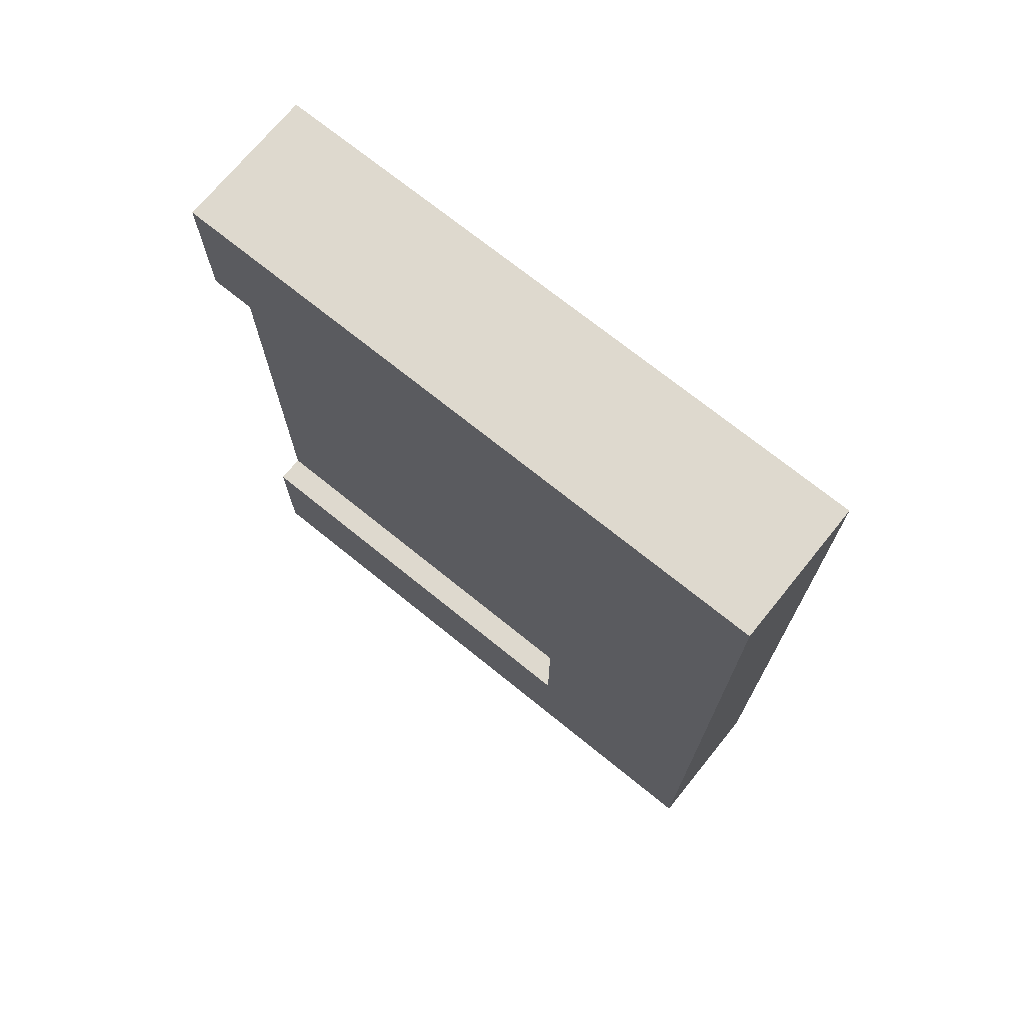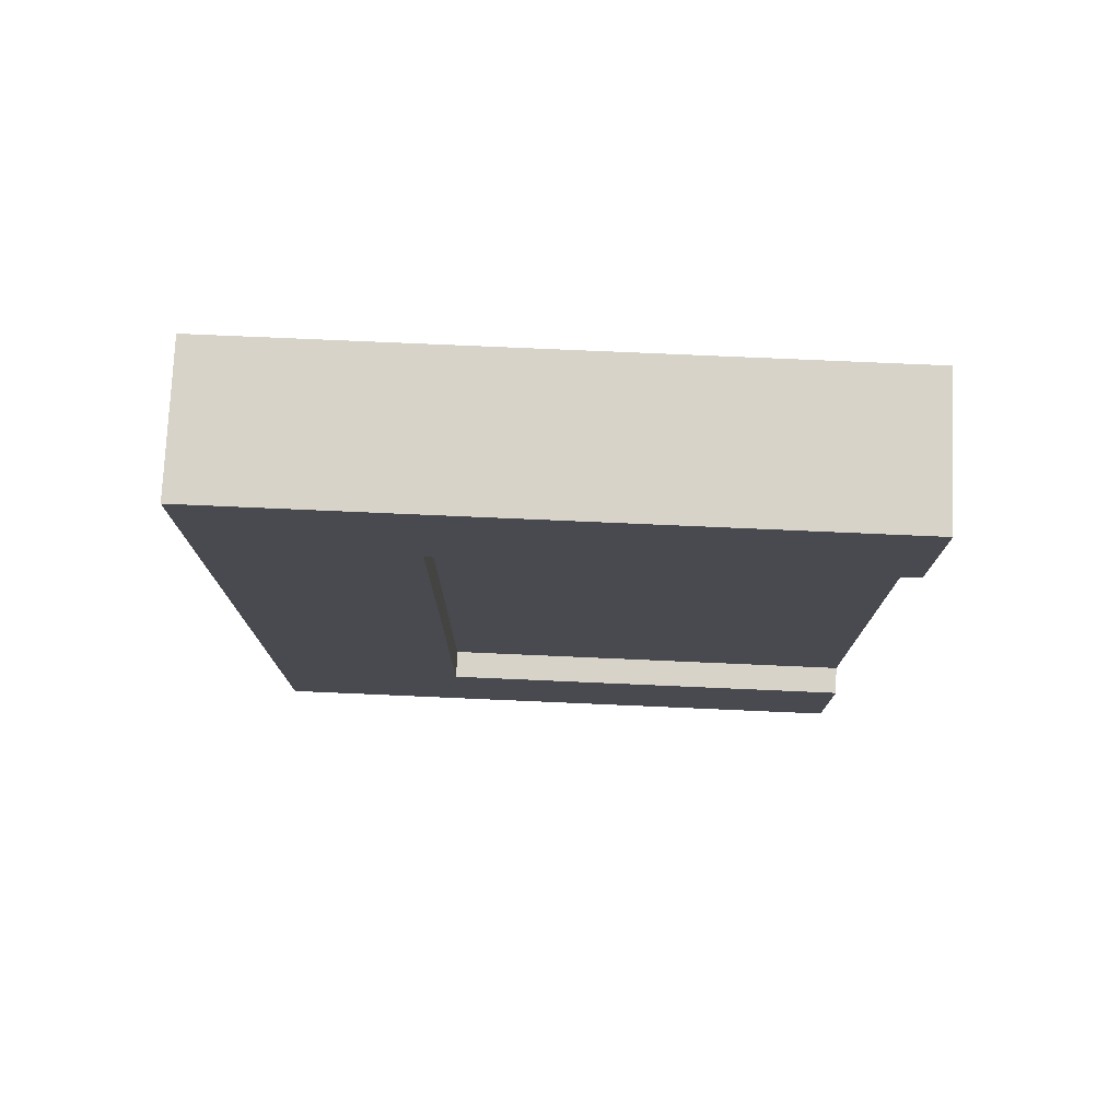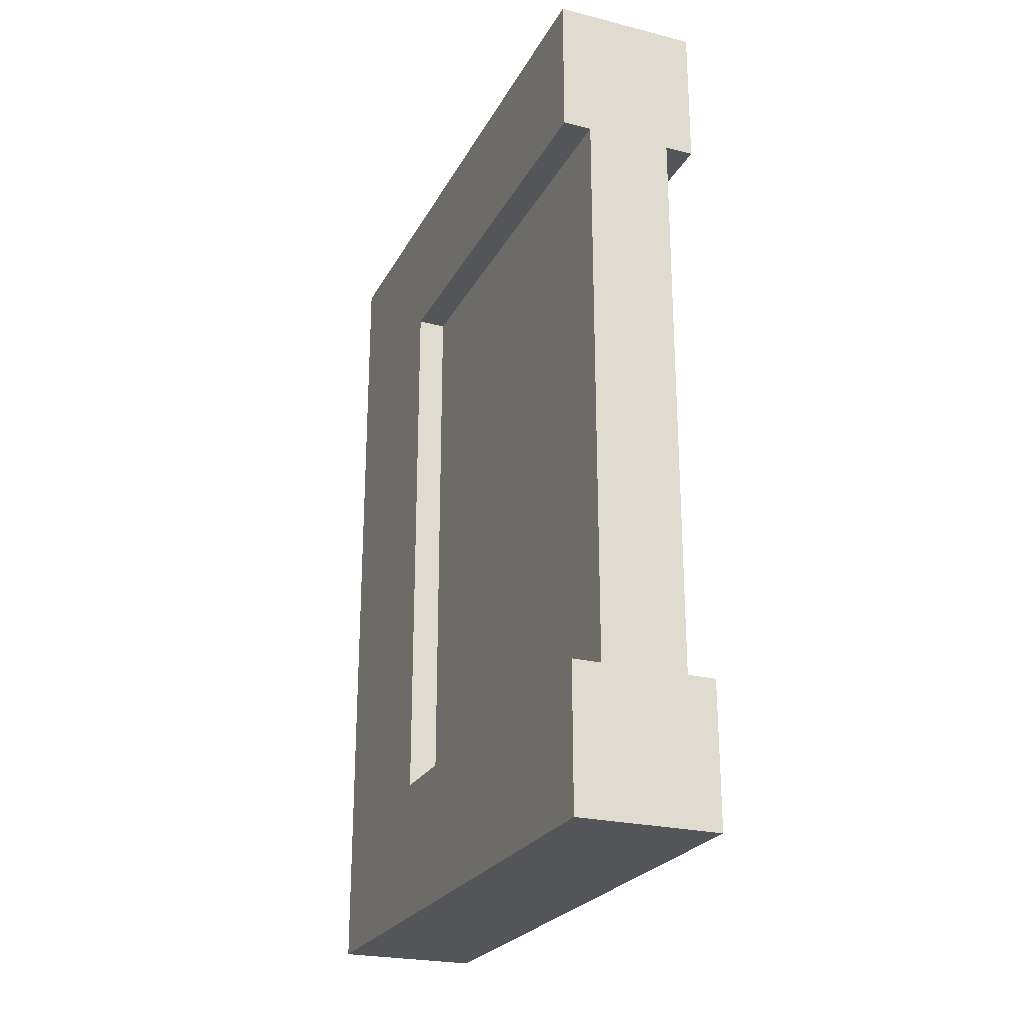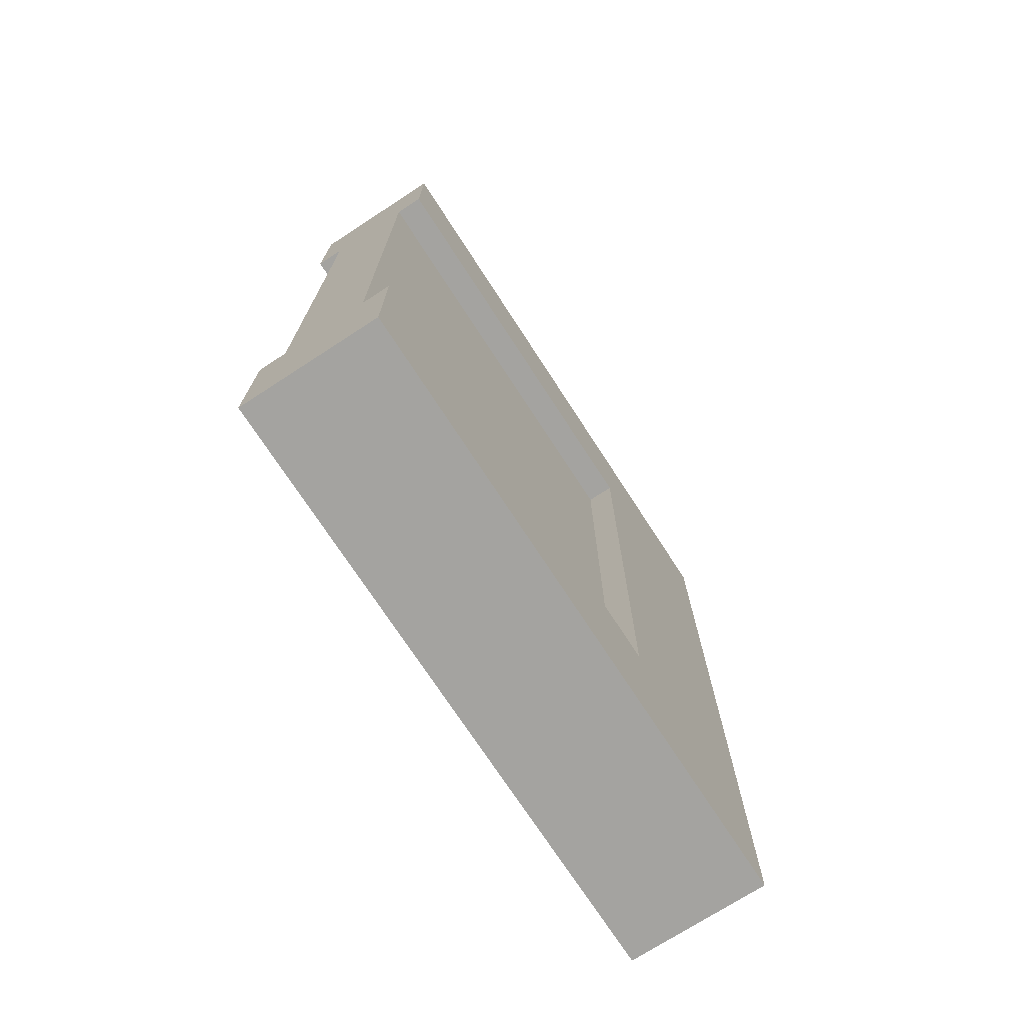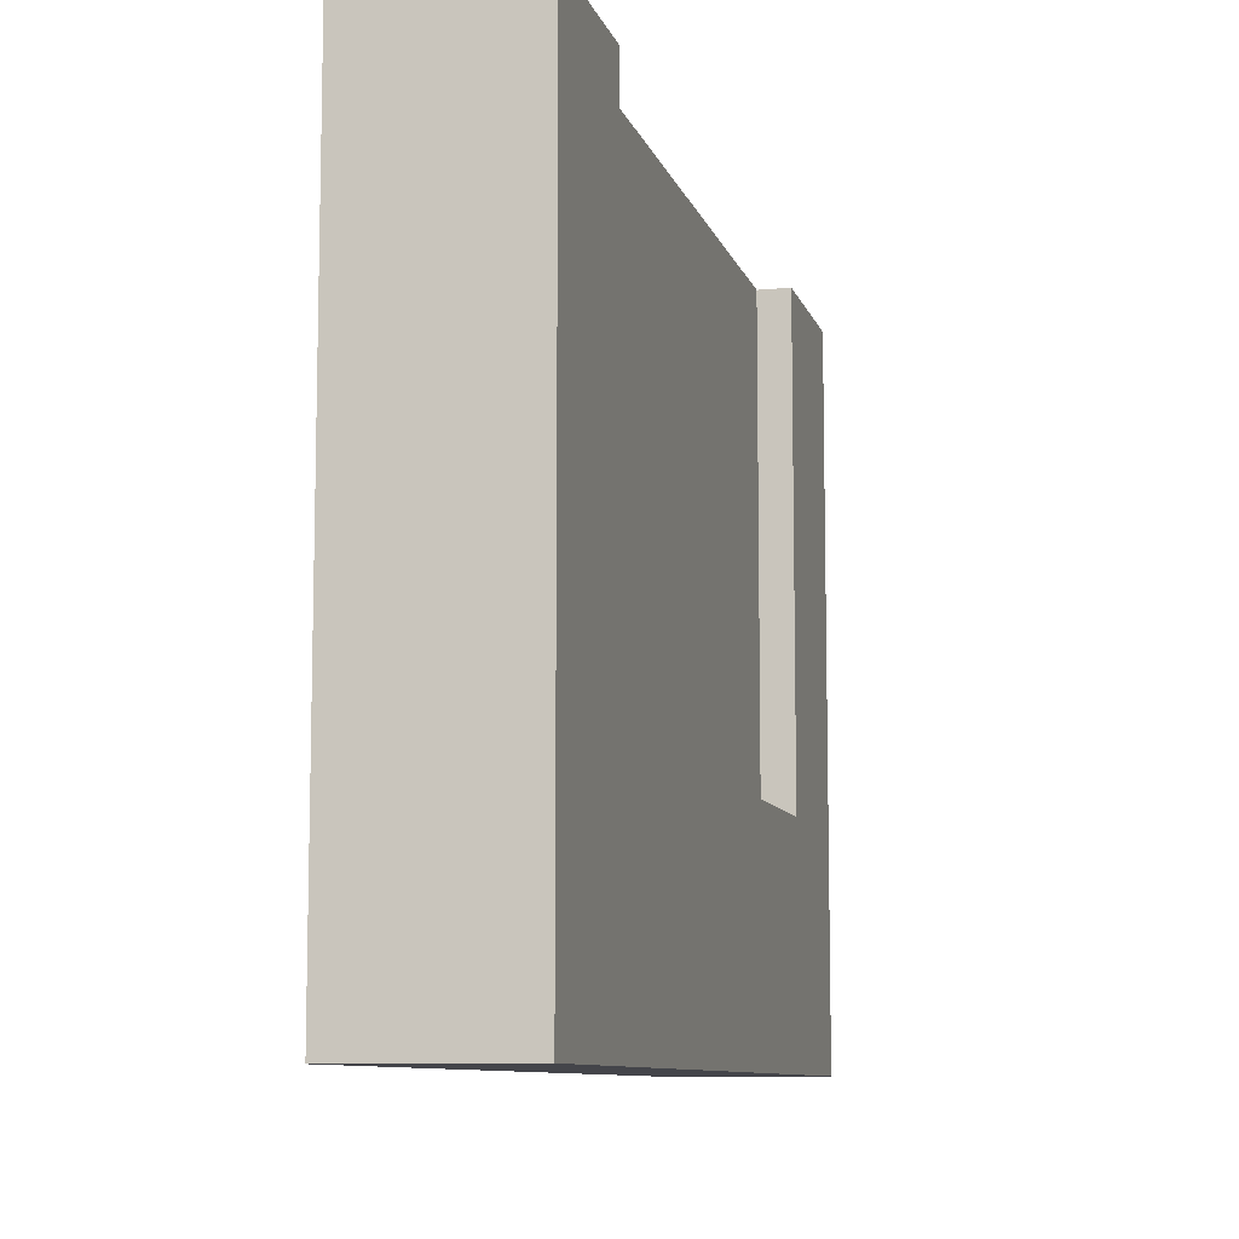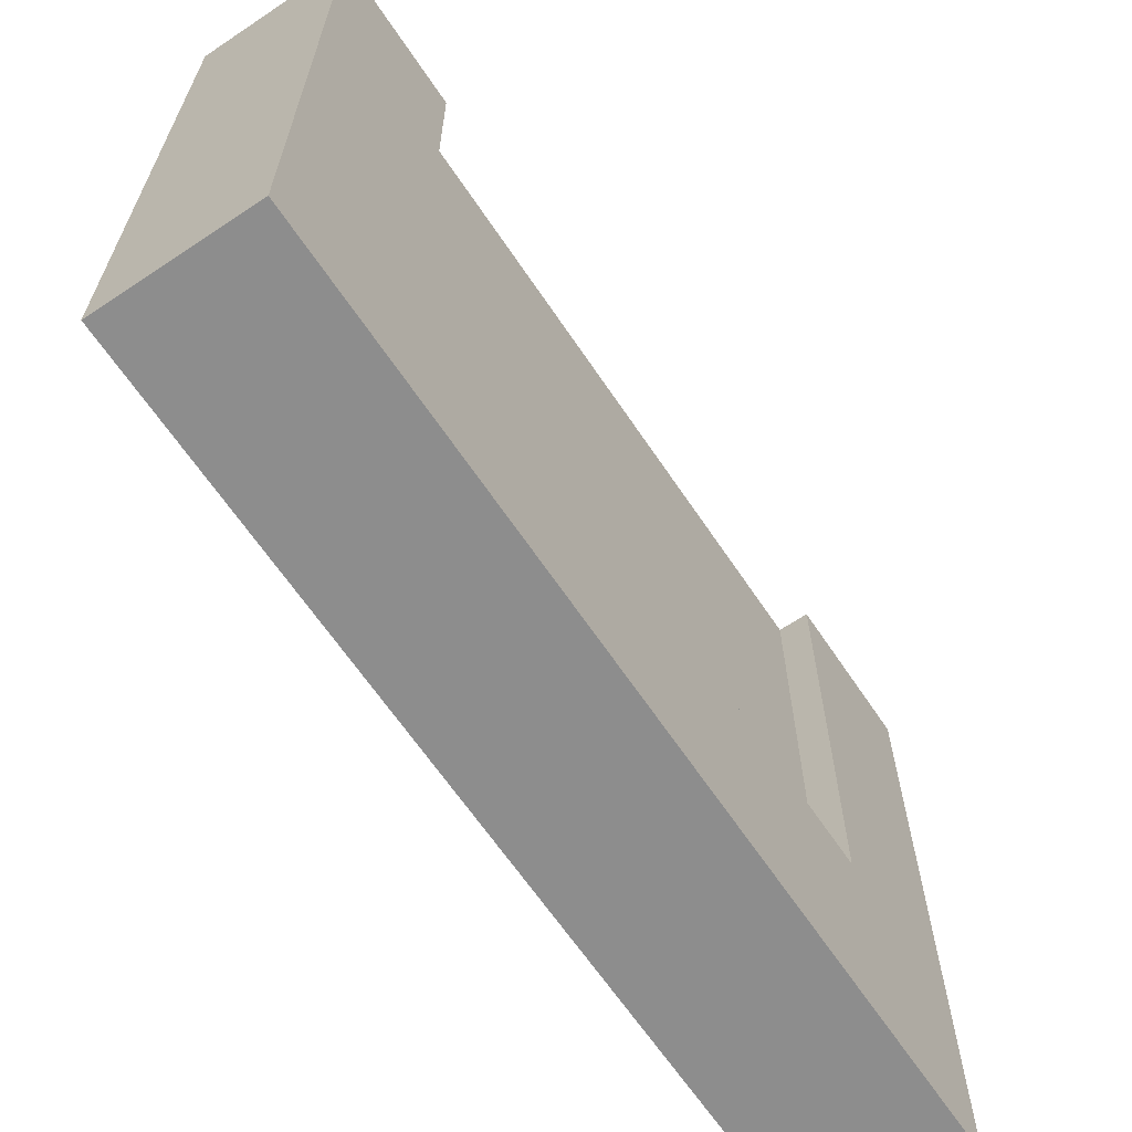
<metadata>
{"format":"obj","ext":"obj","renderer":"f3d","projection":"perspective","resolution":1024,"background":"white","views":[{"elev":71.5,"azim":-51.0,"up":"+Z"},{"elev":76.4,"azim":92.5,"up":"+Z"},{"elev":-24.4,"azim":157.8,"up":"+Z"},{"elev":-72.8,"azim":-147.0,"up":"+Z"},{"elev":-9.3,"azim":-165.9,"up":"+Y"},{"elev":-64.6,"azim":-146.2,"up":"+Y"}]}
</metadata>
<code>
v 0.5833 0.7333 1
v 0.5833 0.7333 0.8333
v 0.55 0.7333 0.8333
v 0.45 0.7333 0.8333
v 0.4167 0.7333 0.8333
v 0.4167 0.7333 1
v 0.5833 0 1
v 0.5833 0 0
v 0.5833 0.7333 0
v 0.5833 0.7333 0.1667
v 0.5833 0.2334 0.1667
v 0.5833 0.2334 0.8333
v 0.4167 0 1
v 0.4167 0 0
v 0.4167 0.7333 0
v 0.4167 0.2334 0.8333
v 0.4167 0.2334 0.1667
v 0.4167 0.7333 0.1667
v 0.45 0.7333 0.1667
v 0.55 0.7333 0.1667
v 0.45 0.2334 0.1667
v 0.45 0.2334 0.8333
v 0.55 0.2334 0.8333
v 0.55 0.2334 0.1667
g Mesh1 Wood_Border_Wall Model
f 1 2 3
f 1 3 4
f 1 4 6
f 4 5 6
f 7 2 1
f 8 9 11
f 8 11 12
f 12 2 7
f 8 12 7
f 9 10 11
f 7 6 13
f 7 1 6
f 7 14 8
f 7 13 14
f 14 18 15
f 13 6 16
f 13 16 17
f 17 18 14
f 13 17 14
f 6 5 16
f 14 9 8
f 14 15 9
f 15 18 19
f 15 19 20
f 15 20 9
f 20 10 9
f 17 19 18
f 17 21 19
f 17 22 21
f 17 16 22
f 22 5 4
f 22 16 5
f 21 4 19
f 21 22 4
f 3 19 4
f 3 20 19
f 23 20 3
f 23 24 20
f 12 3 2
f 12 23 3
f 12 24 23
f 12 11 24
f 24 10 20
f 24 11 10

</code>
